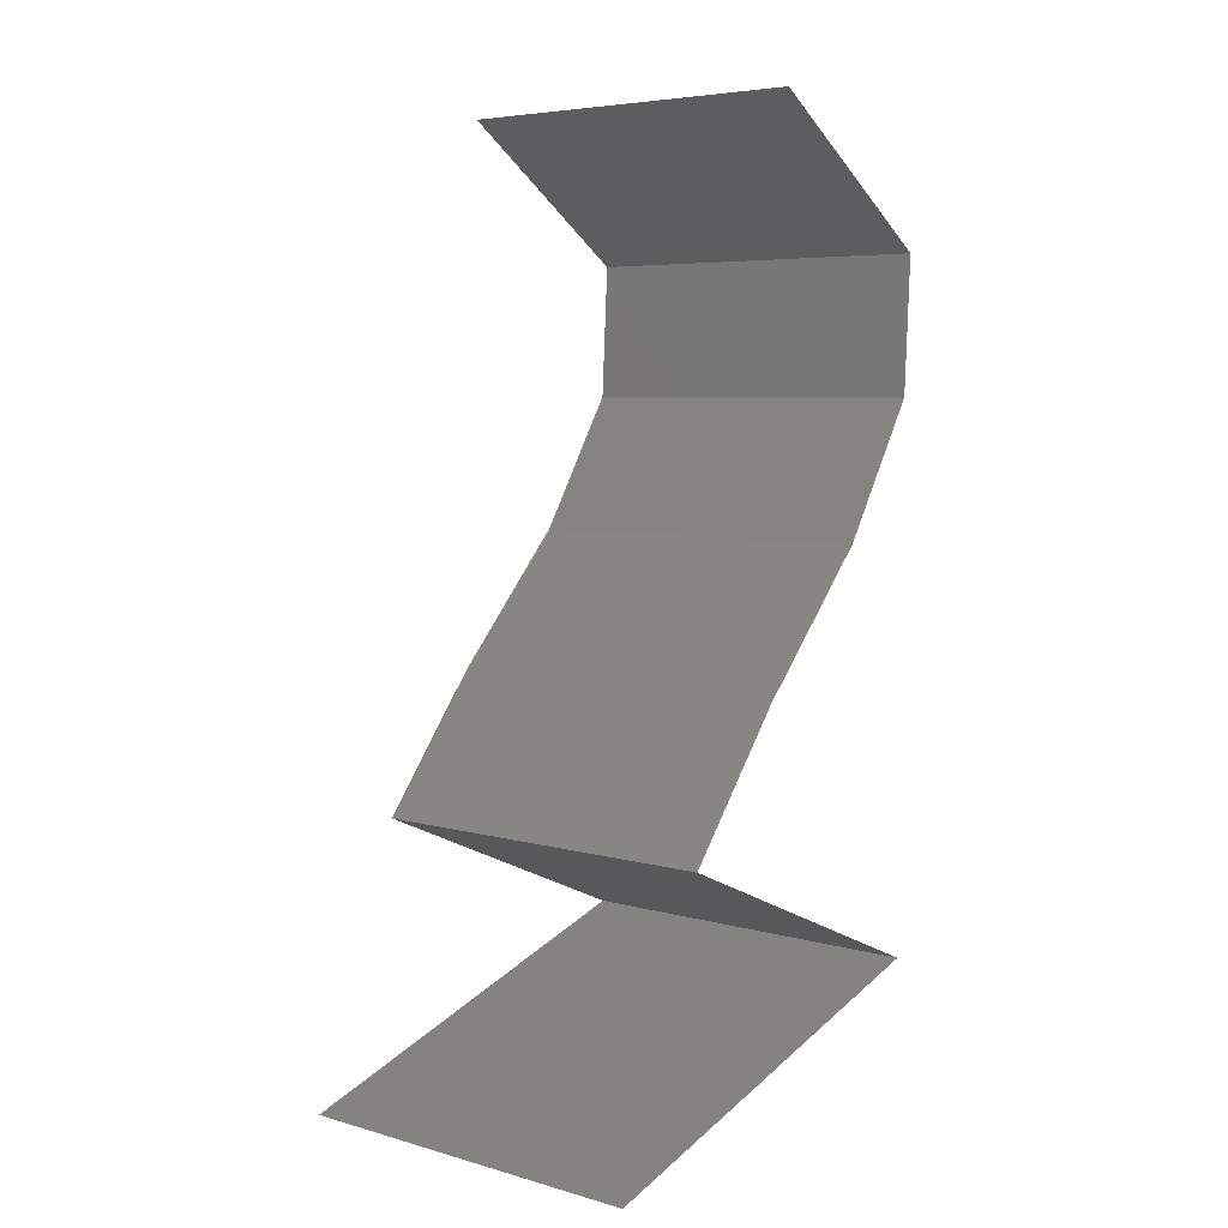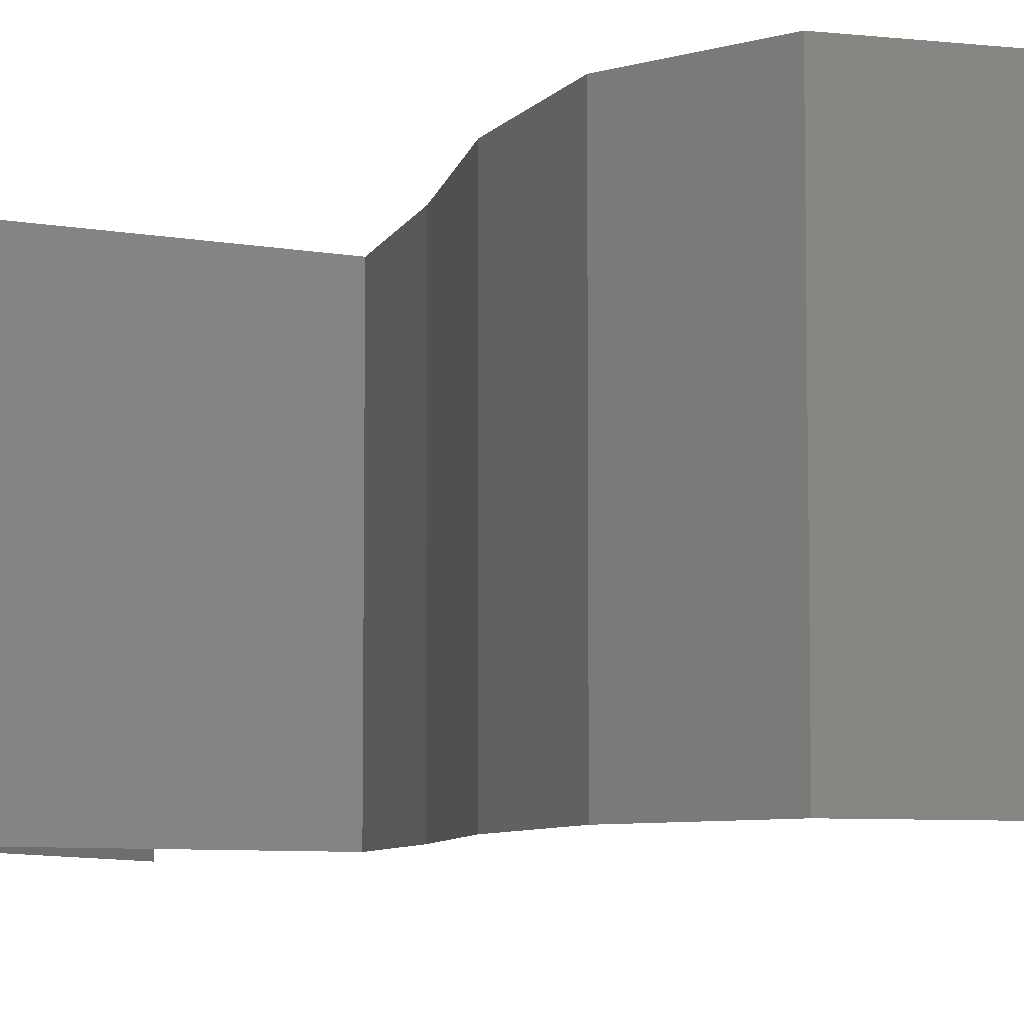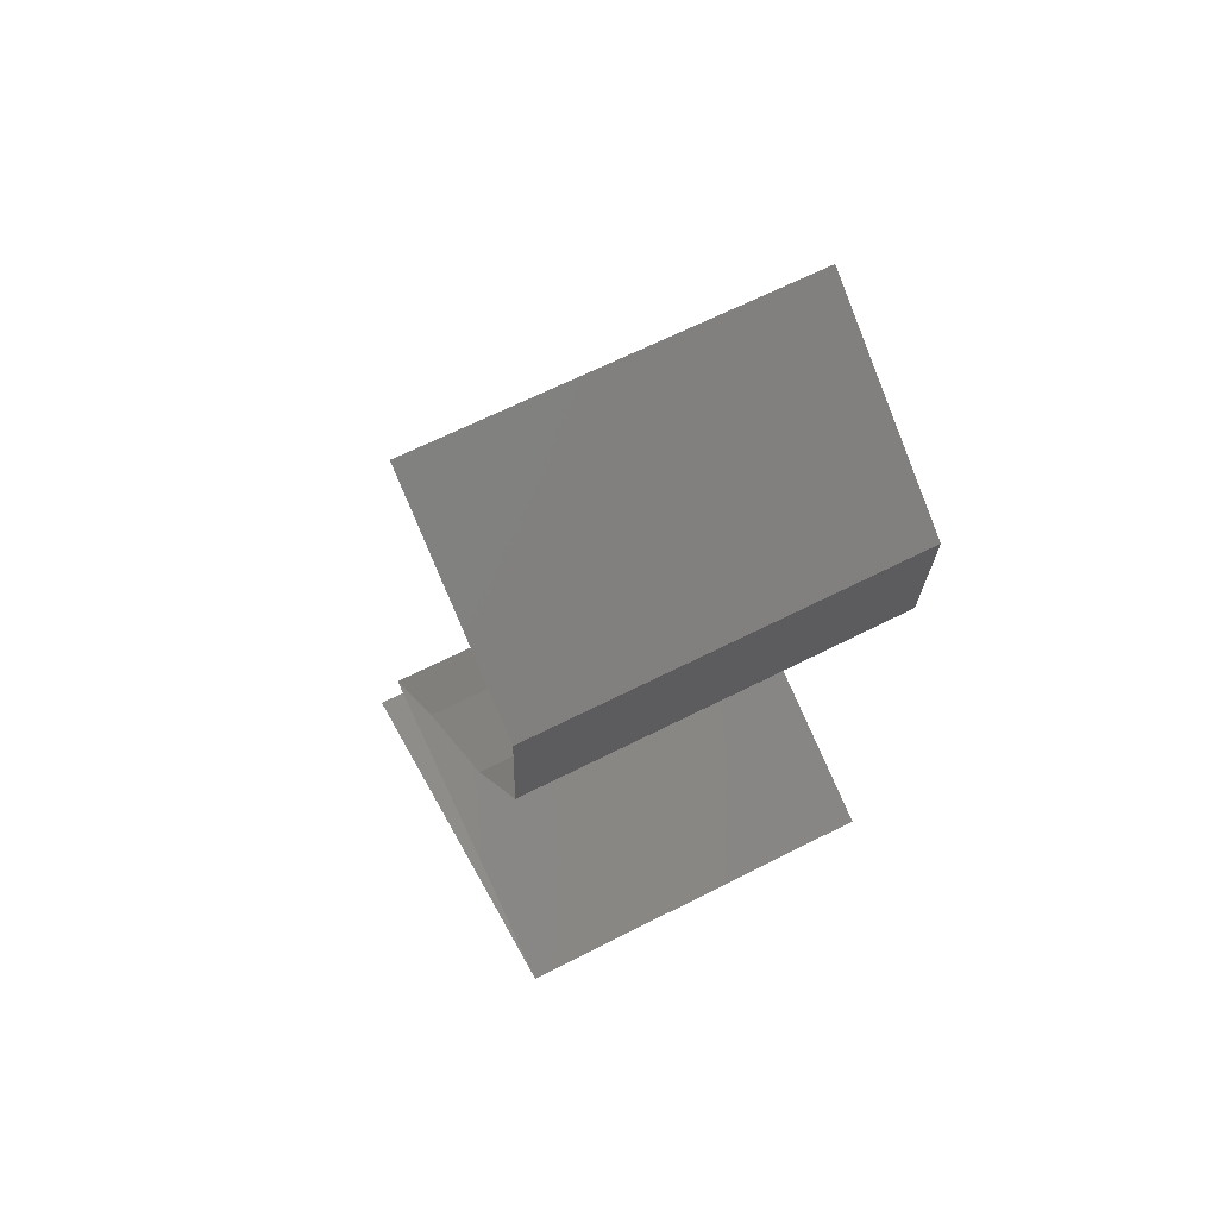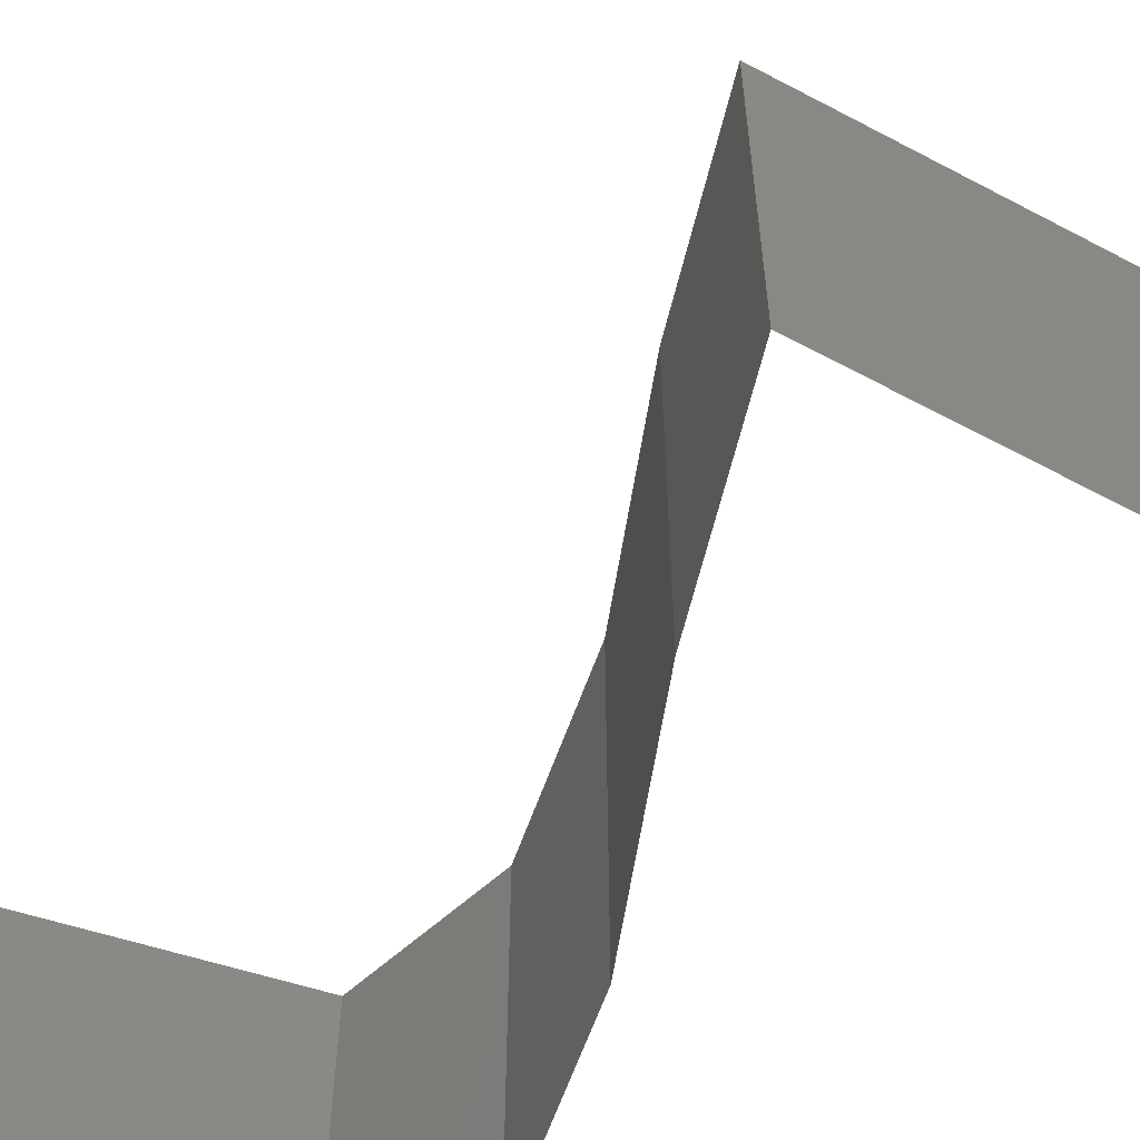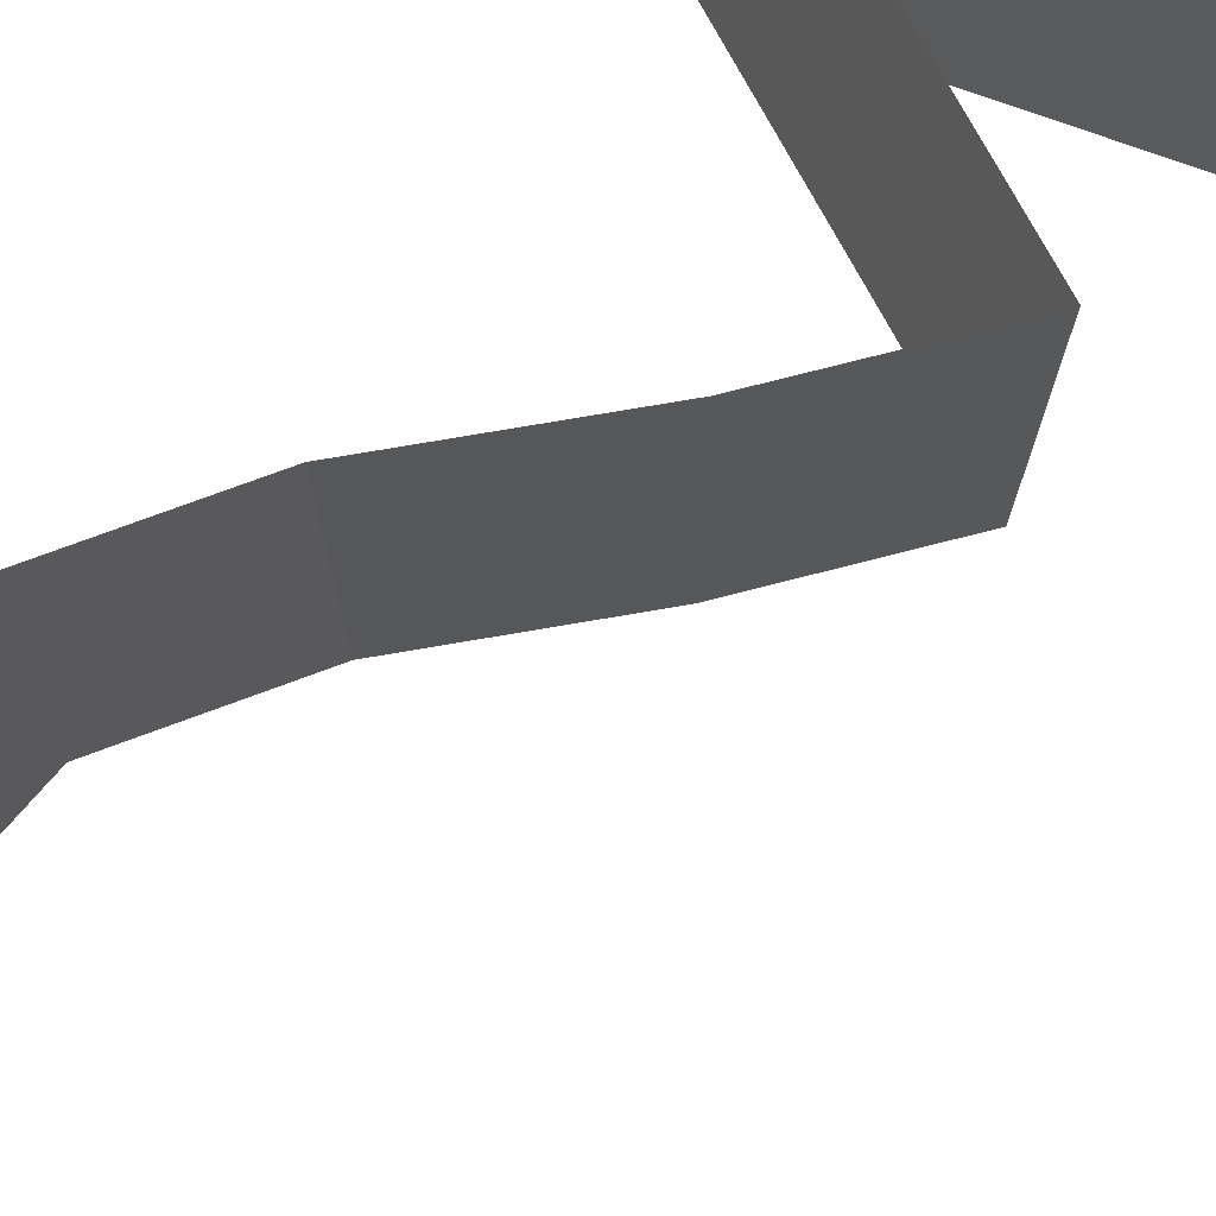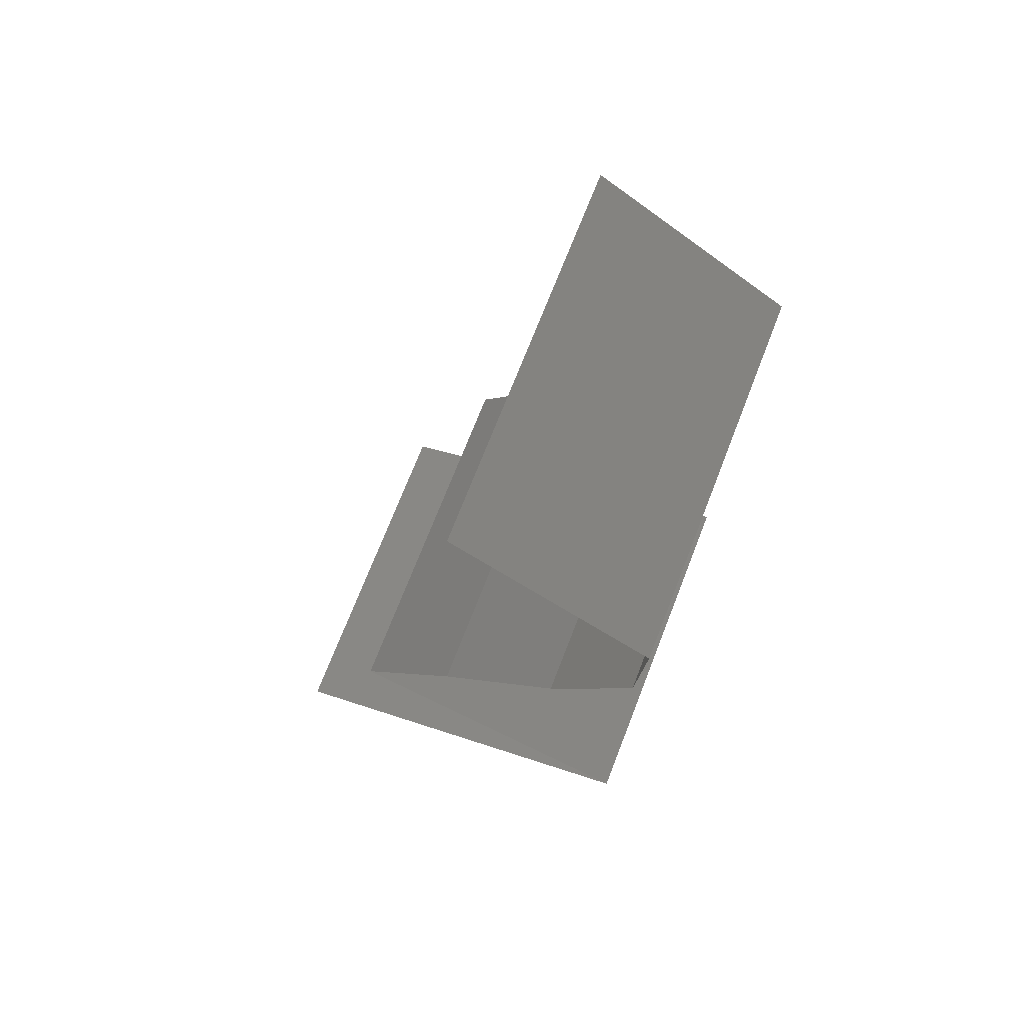
<metadata>
{"format":"stl","ext":"stl","renderer":"f3d","projection":"perspective","resolution":1024,"background":"white","views":[{"elev":5.7,"azim":-49.3,"up":"+Y"},{"elev":-6.8,"azim":127.6,"up":"+Z"},{"elev":65.1,"azim":62.9,"up":"+Y"},{"elev":-64.3,"azim":-51.7,"up":"+Z"},{"elev":75.9,"azim":-142.0,"up":"+Z"},{"elev":71.9,"azim":21.3,"up":"+Y"}]}
</metadata>
<code>
# stl→obj: 45 verts, 64 faces
v 0.04591 0.05007 0.01
v 0.04076 0.05364 0.02
v 0.0356 0.05722 0.01
v 0.04076 0.05364 0
v 0.0356 0.05722 0
v 0.0356 0.05722 0.02
v 0.04591 0.05007 0
v 0.04591 0.05007 0.02
v 0.04552 0.04291 0.01
v 0.04572 0.04649 0.015
v 0.04552 0.04291 0
v 0.04572 0.04649 0.005
v 0.04552 0.04291 0.02
v 0.0411 0.03576 0
v 0.0411 0.03576 0.01
v 0.04331 0.03934 0.005
v 0.04331 0.03934 0.015
v 0.0411 0.03576 0.02
v 0.03784 0.03218 0.015
v 0.03458 0.02861 0
v 0.03458 0.02861 0.01
v 0.03784 0.03218 0.005
v 0.03458 0.02861 0.02
v 0.03182 0.02503 0.015
v 0.02906 0.02146 0
v 0.02906 0.02146 0.01
v 0.03182 0.02503 0.005
v 0.02906 0.02146 0.02
v 0.04553 0.0143 0.02
v 0.03729 0.01788 0.02
v 0.03861 0.01731 0.01226
v 0.04553 0.0143 0.01
v 0.03475 0.01899 0.006539
v 0.03729 0.01788 0
v 0.03333 0.0196 0.0148
v 0.04553 0.0143 0
v 0.04034 0.01656 0.005759
v 0.03468 0.01073 0
v 0.02383 0.007152 0
v 0.03229 0.009939 0.01136
v 0.02383 0.007152 0.01
v 0.02383 0.007152 0.02
v 0.03468 0.01073 0.02
v 0.03889 0.01212 0.006914
v 0.03932 0.01226 0.01364
f 1 2 3
f 4 1 3
f 4 3 5
f 3 2 6
f 1 4 7
f 2 1 8
f 1 9 10
f 7 11 12
f 9 1 12
f 13 8 10
f 1 7 12
f 8 1 10
f 11 9 12
f 9 13 10
f 14 15 16
f 13 9 17
f 15 18 17
f 9 11 16
f 11 14 16
f 9 15 17
f 18 13 17
f 15 9 16
f 18 15 19
f 20 21 22
f 15 14 22
f 21 23 19
f 21 15 22
f 14 20 22
f 23 18 19
f 15 21 19
f 23 21 24
f 25 26 27
f 21 20 27
f 26 28 24
f 26 21 27
f 21 26 24
f 20 25 27
f 28 23 24
f 29 30 31
f 32 29 31
f 26 25 33
f 25 34 33
f 28 26 35
f 36 32 37
f 30 28 35
f 34 36 37
f 33 31 35
f 26 33 35
f 37 31 33
f 37 32 31
f 31 30 35
f 34 37 33
f 38 39 40
f 41 42 40
f 42 43 40
f 36 38 44
f 38 40 44
f 43 29 45
f 32 36 44
f 29 32 45
f 40 45 44
f 43 45 40
f 45 32 44
f 39 41 40

</code>
